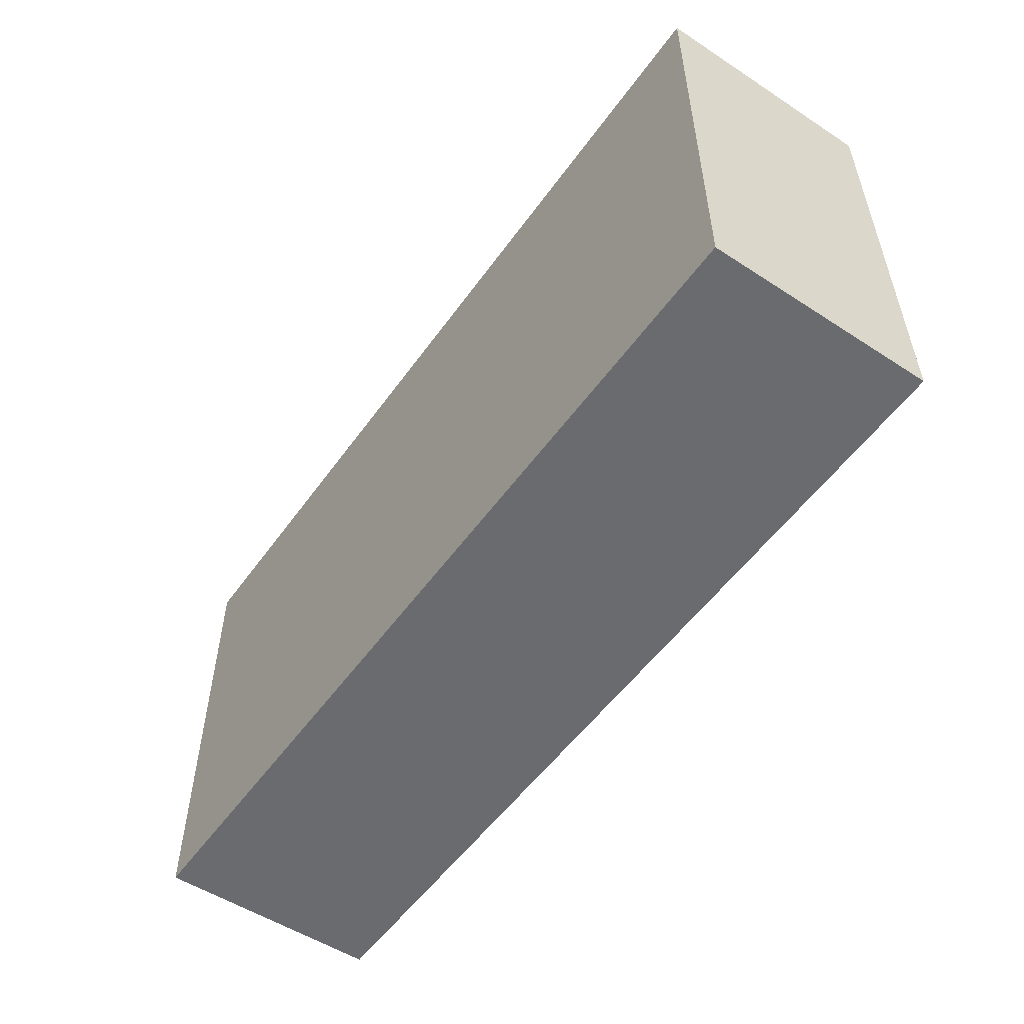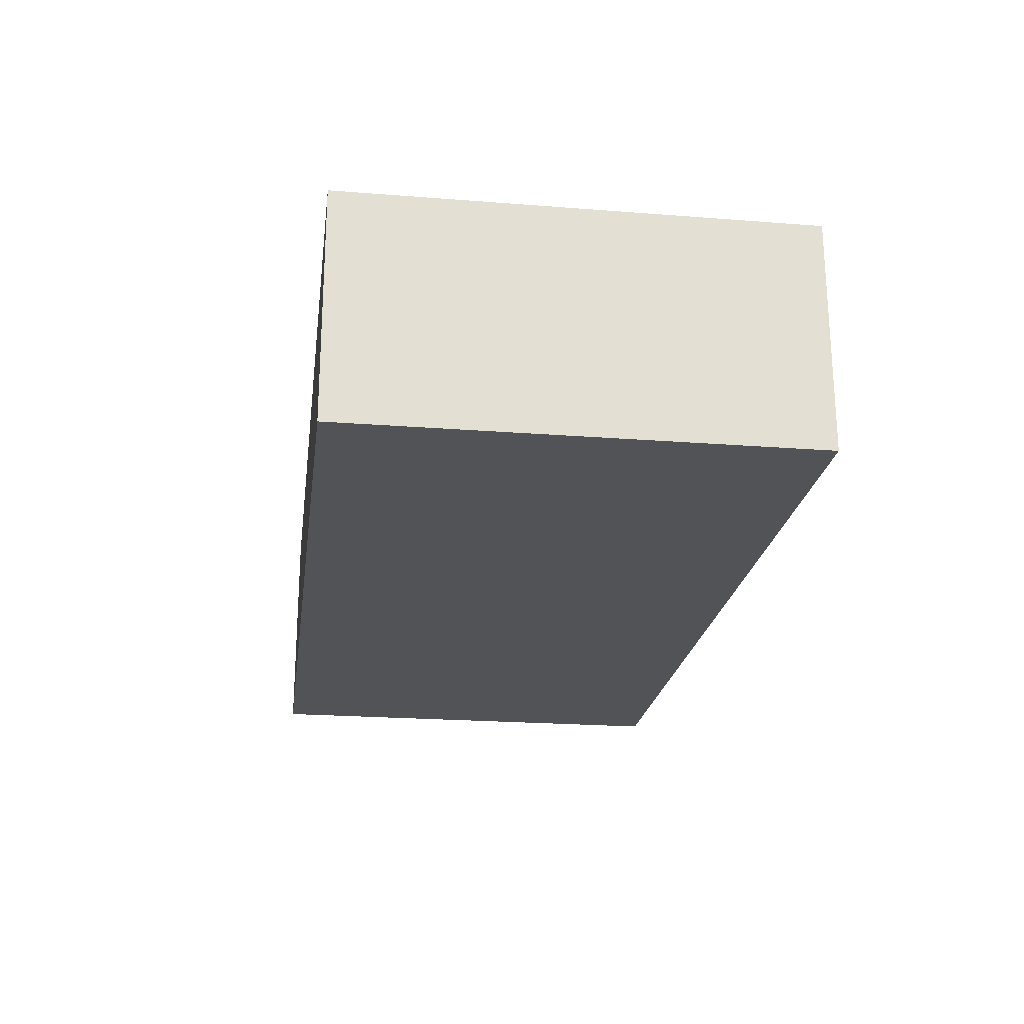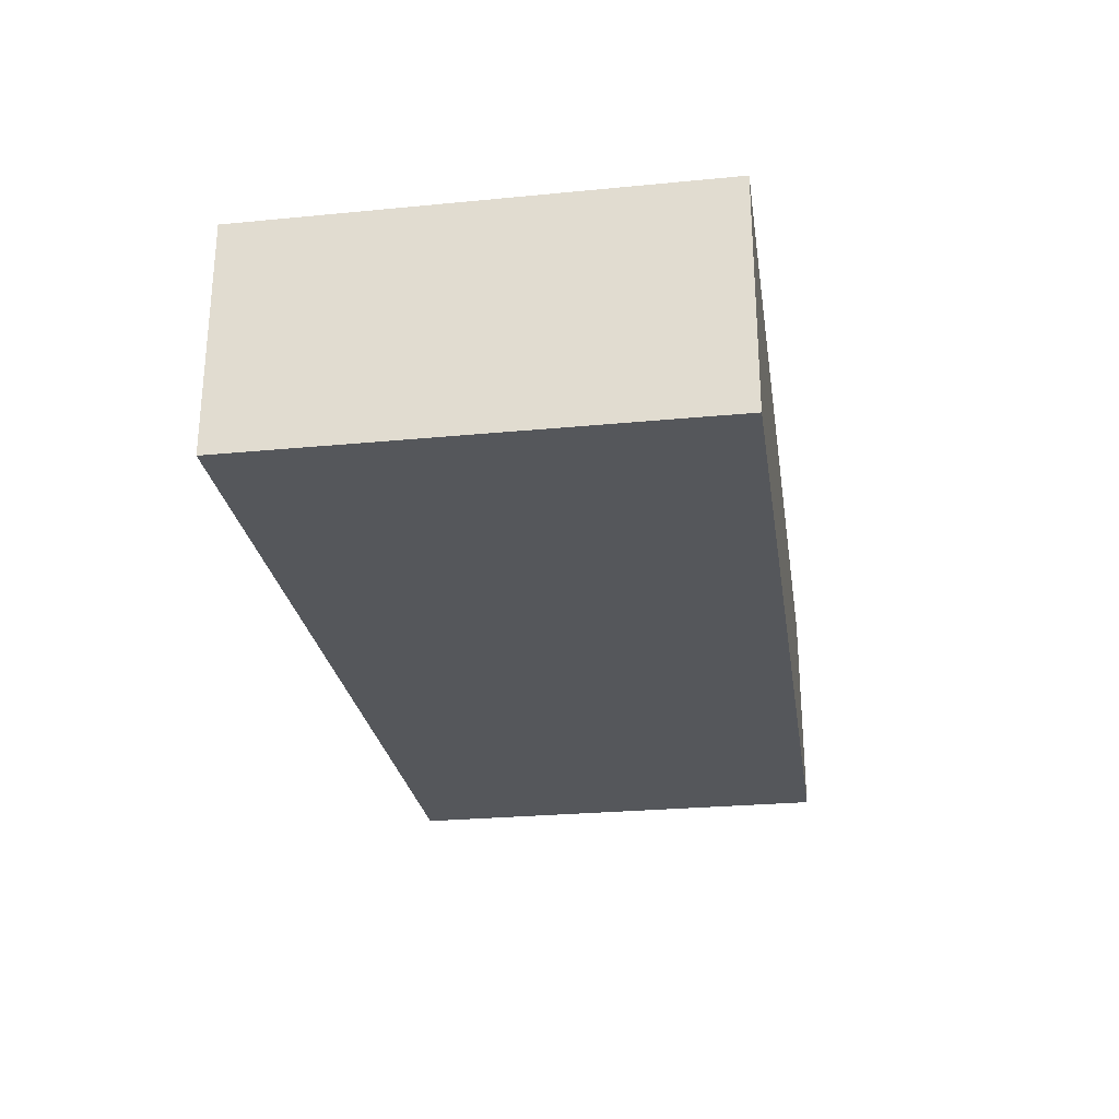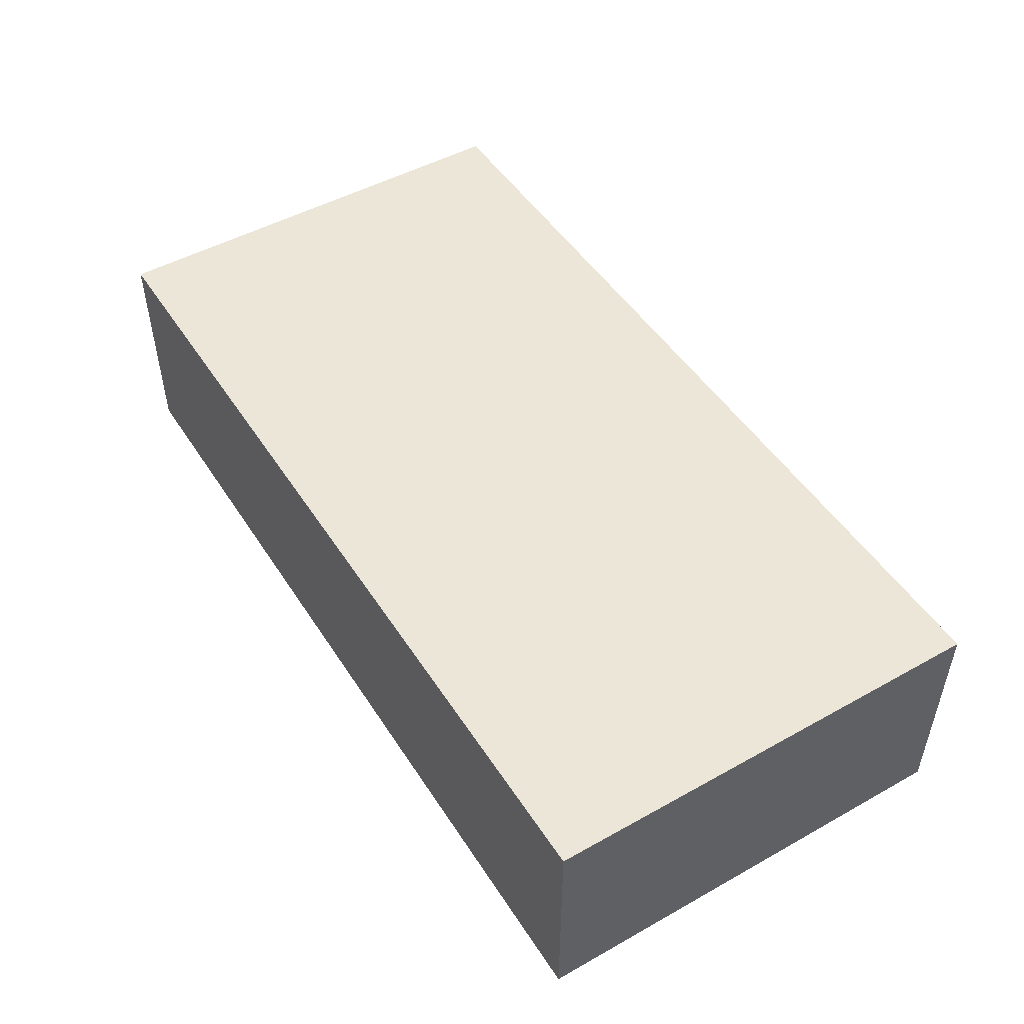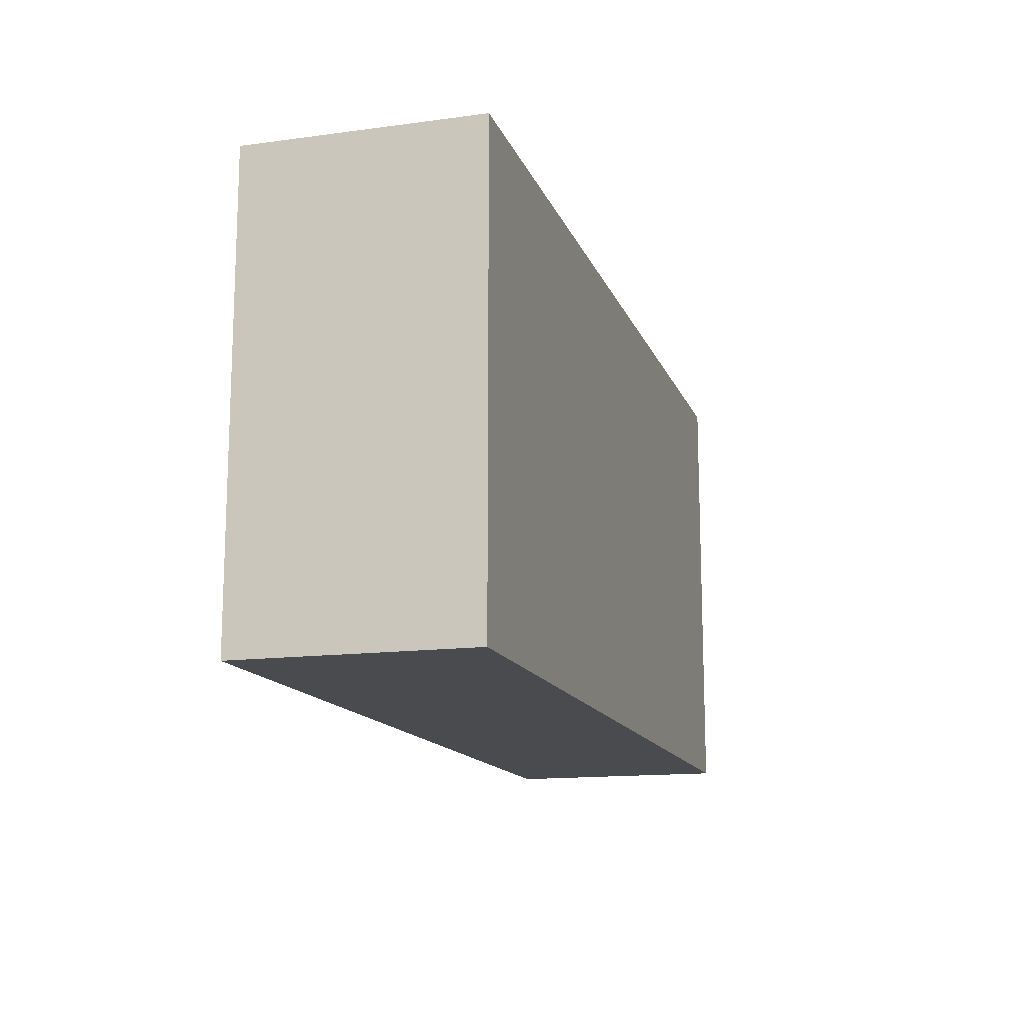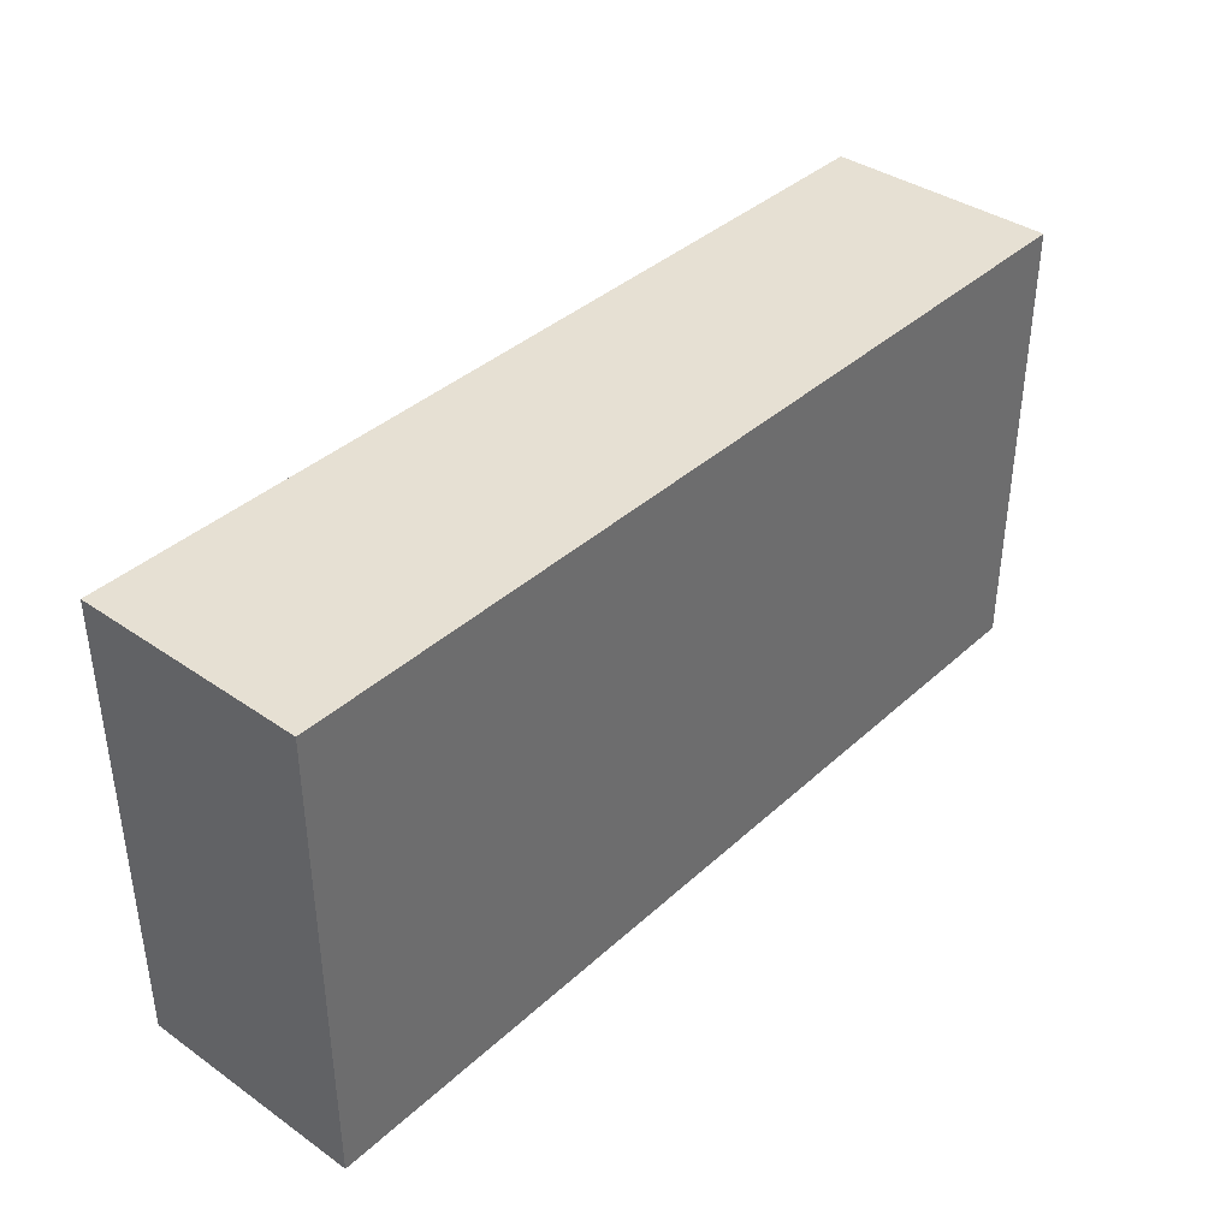
<metadata>
{"format":"obj","ext":"obj","renderer":"f3d","projection":"perspective","resolution":1024,"background":"white","views":[{"elev":-53.4,"azim":55.2,"up":"+Y"},{"elev":-22.2,"azim":-97.7,"up":"+Z"},{"elev":-26.5,"azim":98.6,"up":"+Z"},{"elev":49.2,"azim":58.3,"up":"+Z"},{"elev":-14.2,"azim":106.4,"up":"+Y"},{"elev":38.4,"azim":131.2,"up":"+Y"}]}
</metadata>
<code>
v 0.64 -0.32 0.16
v 0.64 0.32 0.16
v -0.64 0.32 0.16
v -0.64 -0.32 0.16
v -0.64 -0.32 -0.16
v 0.64 -0.32 -0.16
v 0.64 0.32 -0.16
v -0.64 0.32 -0.16
f 1 2 3 4
f 5 6 1 4
f 6 7 2 1
f 7 8 3 2
f 8 5 4 3
f 8 7 6 5

</code>
